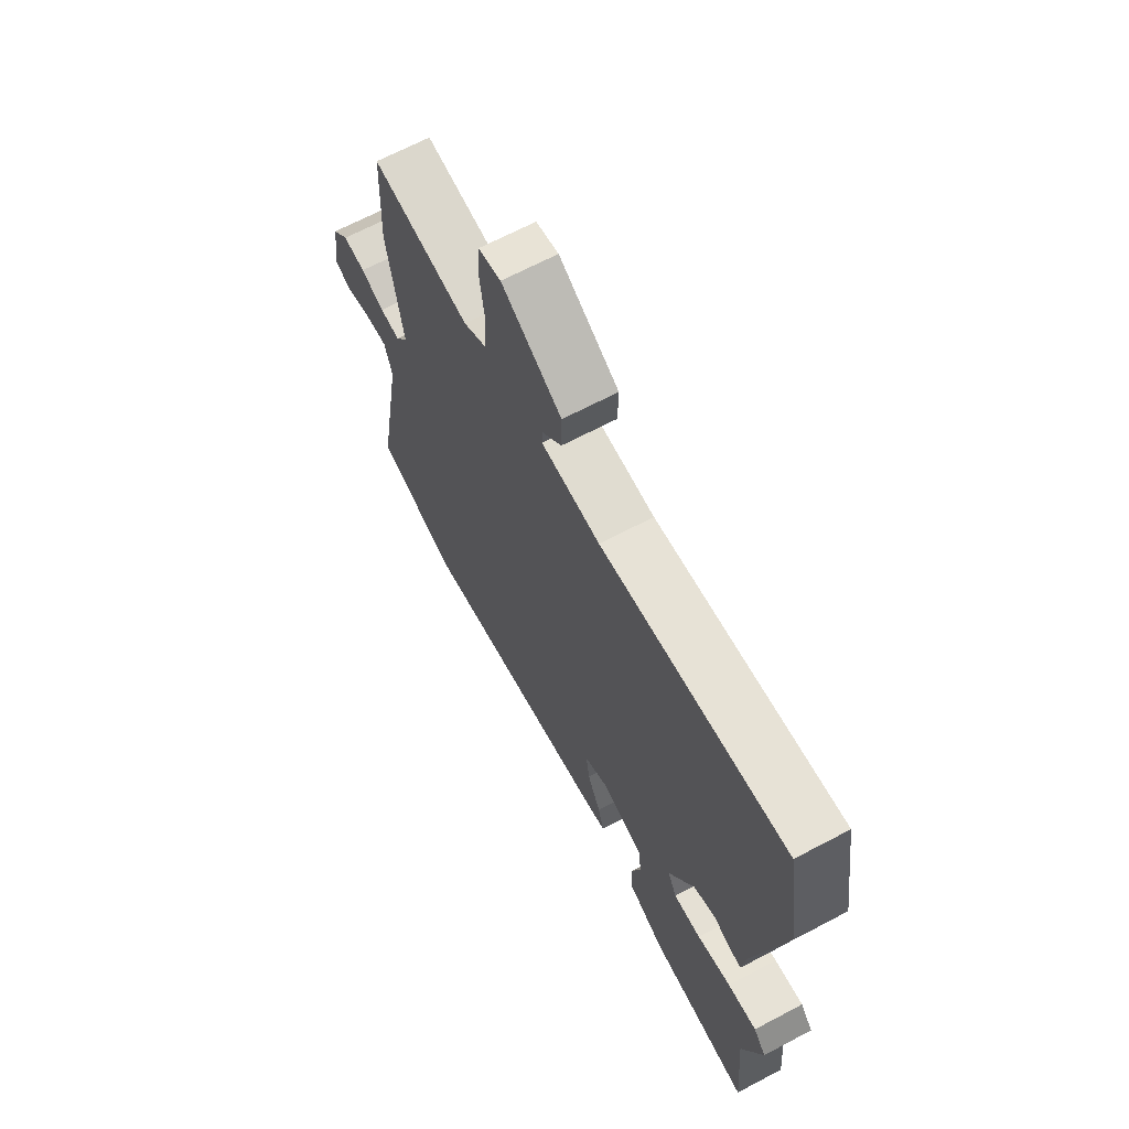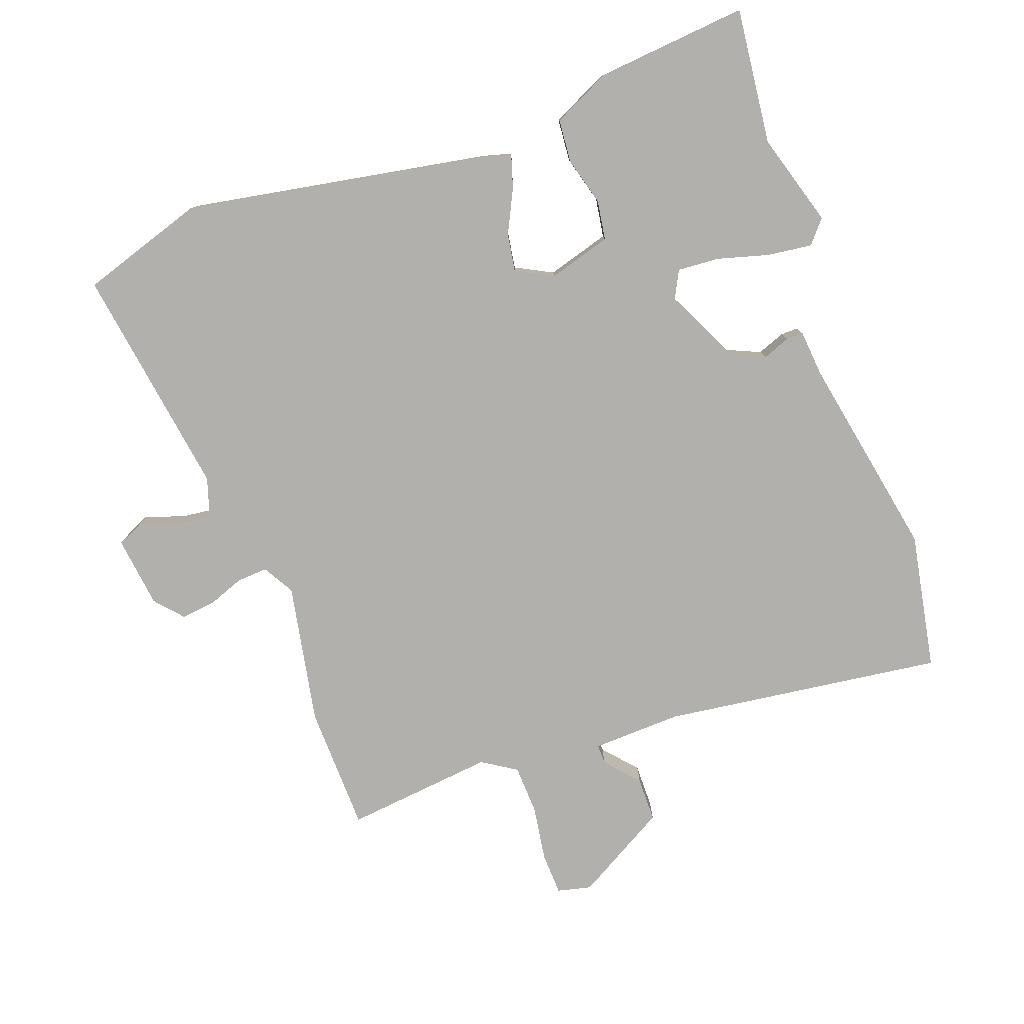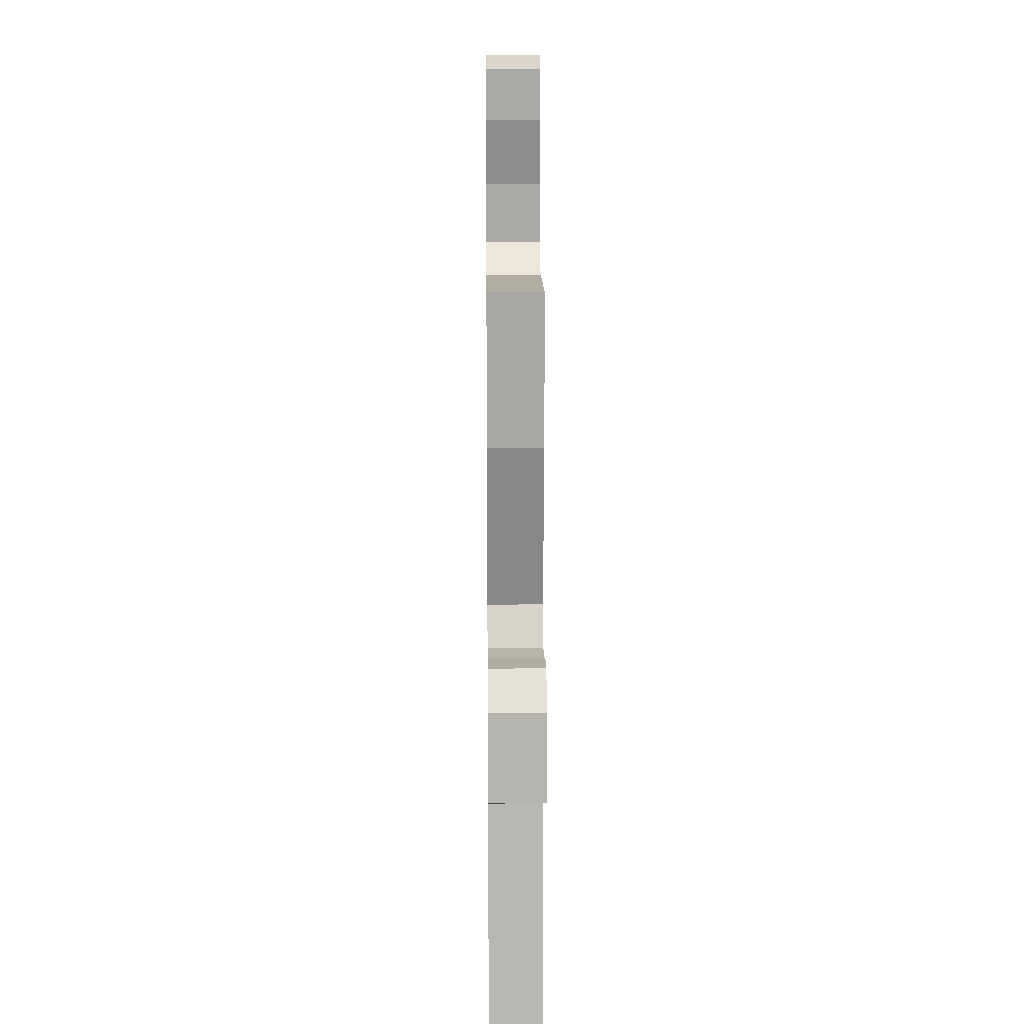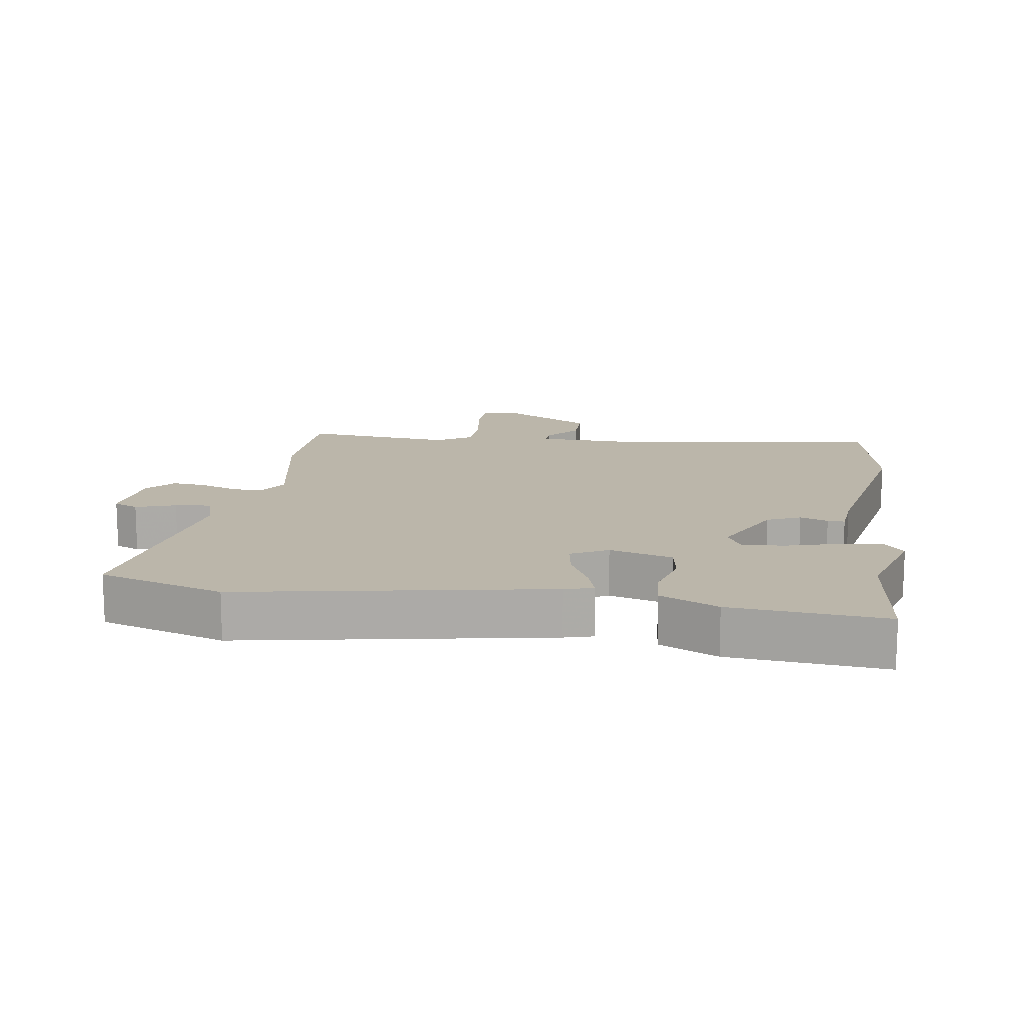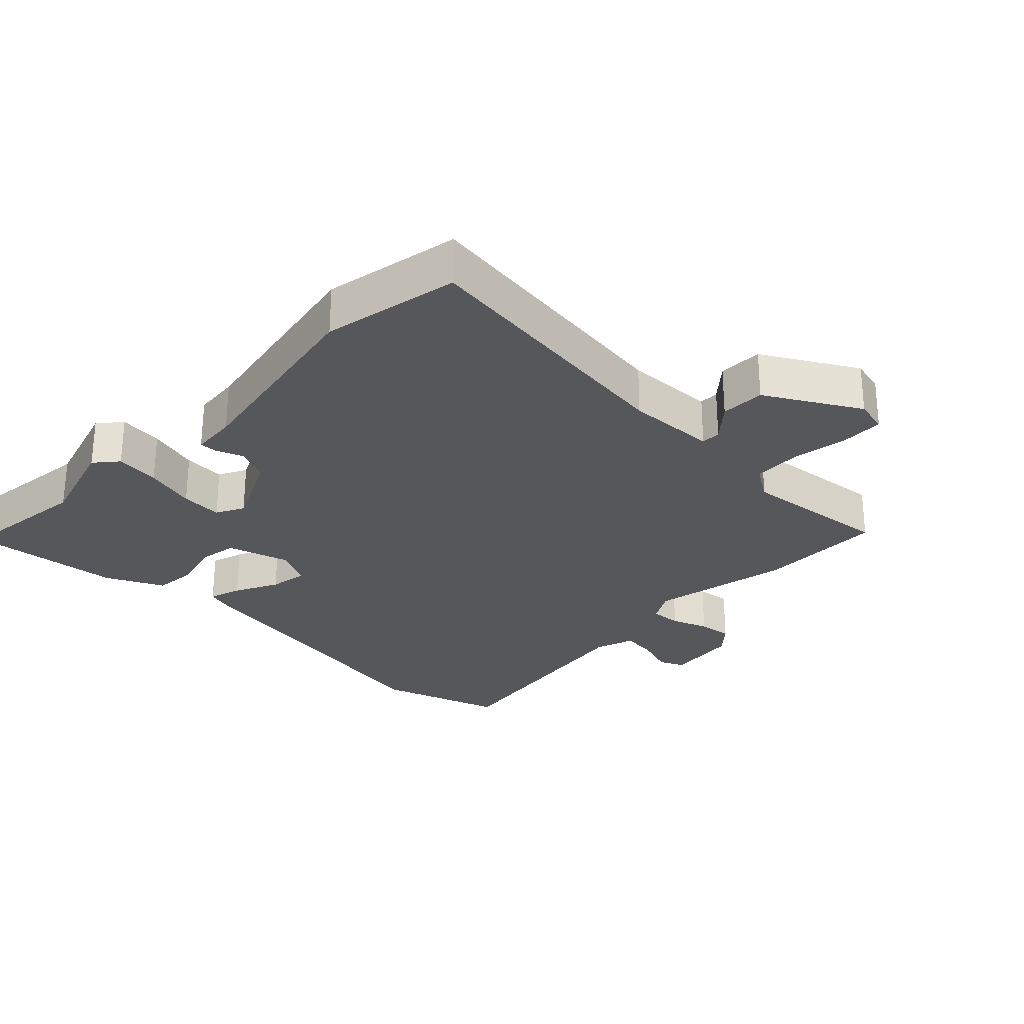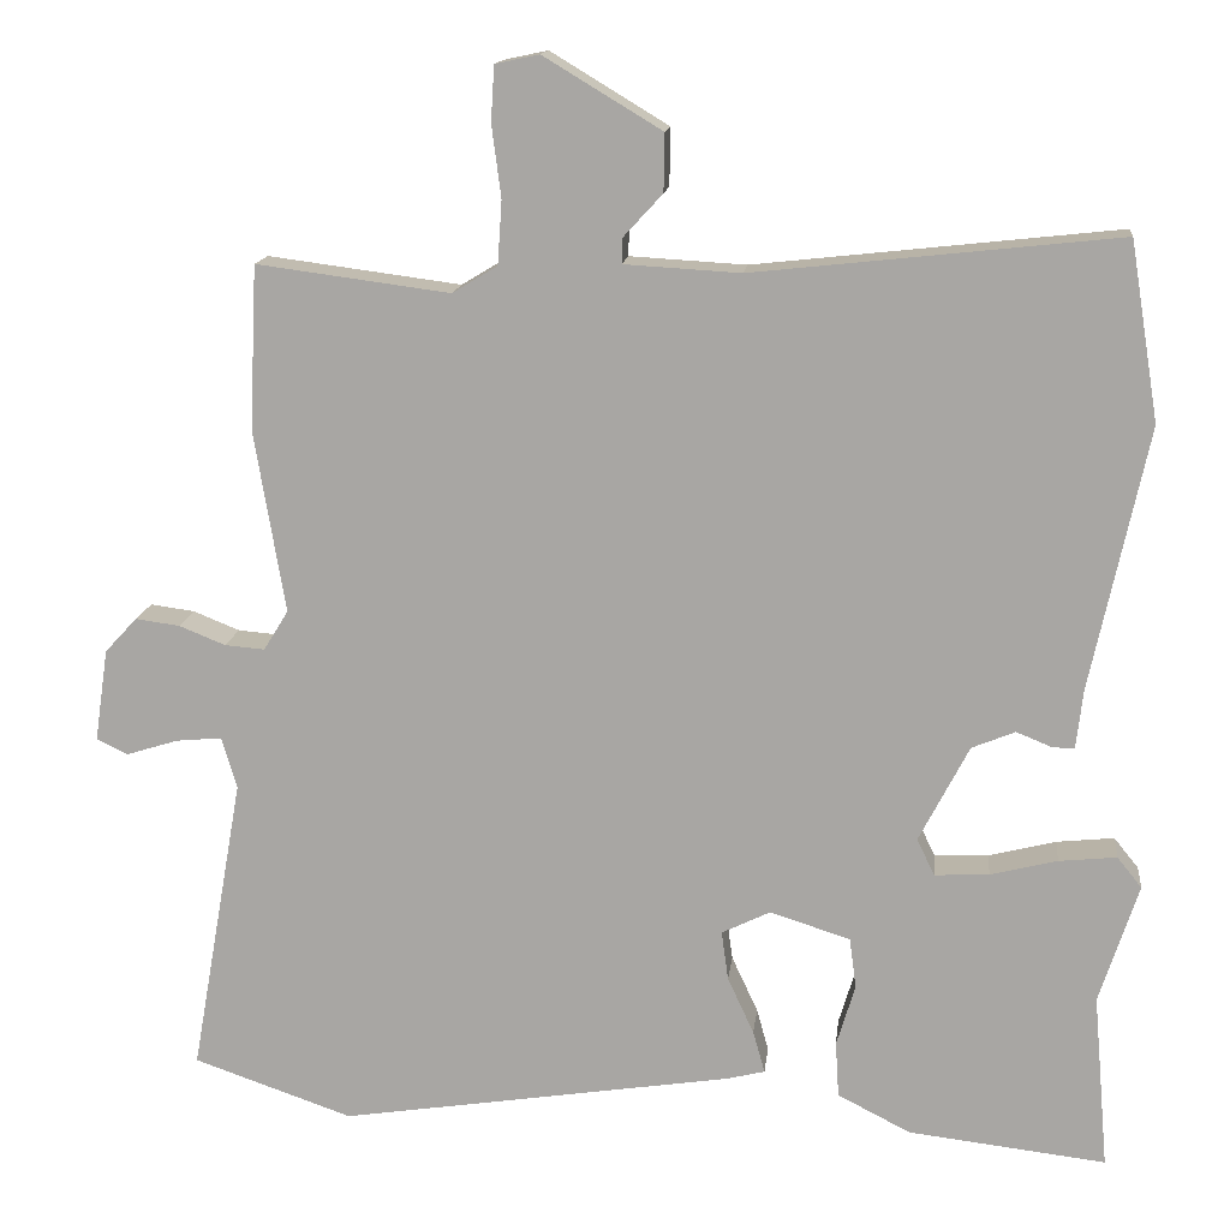
<metadata>
{"format":"obj","ext":"obj","renderer":"f3d","projection":"perspective","resolution":1024,"background":"white","views":[{"elev":67.1,"azim":-117.9,"up":"+Z"},{"elev":-78.8,"azim":-161.4,"up":"+Y"},{"elev":18.0,"azim":89.4,"up":"+Z"},{"elev":14.1,"azim":-172.9,"up":"+Y"},{"elev":-27.4,"azim":-45.6,"up":"+Y"},{"elev":14.4,"azim":-173.6,"up":"+Z"}]}
</metadata>
<code>
v -0.524 0.07 0.351
v -0.49 0.07 0.561
v -0.06 0.07 0.514
v 0.077 0.07 0.522
v 0.076 0.07 0.552
v 0.03 0.07 0.602
v 0.029 0.07 0.67
v 0.168 0.07 0.754
v 0.22 0.07 0.743
v 0.224 0.07 0.678
v 0.213 0.07 0.593
v 0.218 0.07 0.518
v 0.271 0.07 0.486
v 0.499 0.07 0.516
v 0.508 0.07 0.323
v 0.472 0.07 0.107
v 0.501 0.07 0.06
v 0.548 0.07 0.064
v 0.603 0.07 0.086
v 0.655 0.07 0.093
v 0.693 0.07 0.052
v 0.709 0.07 -0.057
v 0.672 0.07 -0.075
v 0.611 0.07 -0.056
v 0.557 0.07 -0.051
v 0.539 0.07 -0.112
v 0.601 0.07 -0.465
v 0.413 0.07 -0.53
v -0.052 0.07 -0.458
v -0.096 0.07 -0.447
v -0.082 0.07 -0.397
v -0.051 0.07 -0.33
v -0.043 0.07 -0.272
v -0.1 0.07 -0.244
v -0.195 0.07 -0.274
v -0.203 0.07 -0.334
v -0.181 0.07 -0.407
v -0.185 0.07 -0.473
v -0.271 0.07 -0.517
v -0.504 0.07 -0.544
v -0.486 0.07 -0.337
v -0.532 0.07 -0.196
v -0.503 0.07 -0.16
v -0.435 0.07 -0.167
v -0.356 0.07 -0.187
v -0.292 0.07 -0.19
v -0.271 0.07 -0.147
v -0.33 0.07 -0.033
v -0.381 0.07 -0.012
v -0.423 0.07 -0.029
v -0.449 0.07 -0.03
v -0.457 0.07 0.04
v -0.524 0 0.351
v -0.49 0 0.561
v -0.06 0 0.514
v 0.077 0 0.522
v 0.076 0 0.552
v 0.03 0 0.602
v 0.029 0 0.67
v 0.168 0 0.754
v 0.22 0 0.743
v 0.224 0 0.678
v 0.213 0 0.593
v 0.218 0 0.518
v 0.271 0 0.486
v 0.499 0 0.516
v 0.508 0 0.323
v 0.472 0 0.107
v 0.501 0 0.06
v 0.548 0 0.064
v 0.603 0 0.086
v 0.655 0 0.093
v 0.693 0 0.052
v 0.709 0 -0.057
v 0.672 0 -0.075
v 0.611 0 -0.056
v 0.557 0 -0.051
v 0.539 0 -0.112
v 0.601 0 -0.465
v 0.413 0 -0.53
v -0.052 0 -0.458
v -0.096 0 -0.447
v -0.082 0 -0.397
v -0.051 0 -0.33
v -0.043 0 -0.272
v -0.1 0 -0.244
v -0.195 0 -0.274
v -0.203 0 -0.334
v -0.181 0 -0.407
v -0.185 0 -0.473
v -0.271 0 -0.517
v -0.504 0 -0.544
v -0.486 0 -0.337
v -0.532 0 -0.196
v -0.503 0 -0.16
v -0.435 0 -0.167
v -0.356 0 -0.187
v -0.292 0 -0.19
v -0.271 0 -0.147
v -0.33 0 -0.033
v -0.381 0 -0.012
v -0.423 0 -0.029
v -0.449 0 -0.03
v -0.457 0 0.04
f 49 50 51 52
f 1 2 3
f 52 1 3
f 49 52 3
f 48 49 3
f 47 48 3 4
f 46 47 4
f 43 44 45
f 42 43 45
f 41 42 45
f 41 45 46
f 40 41 46
f 39 40 46
f 38 39 46
f 37 38 46
f 36 37 46
f 35 36 46
f 34 35 46 4
f 30 31 32
f 29 30 32
f 28 29 32
f 27 28 32
f 26 27 32
f 25 26 32 33
f 22 23 24
f 21 22 24
f 20 21 24
f 19 20 24
f 18 19 24
f 17 18 24 25
f 33 34 4
f 25 33 4
f 17 25 4
f 16 17 4
f 9 10 11
f 8 9 11
f 7 8 11
f 6 7 11
f 5 6 11
f 5 11 12
f 4 5 12 13
f 13 14 15 16
f 4 13 16
f 104 103 102 101
f 55 54 53
f 55 53 104
f 55 104 101
f 55 101 100
f 56 55 100 99
f 56 99 98
f 97 96 95
f 97 95 94
f 97 94 93
f 98 97 93
f 98 93 92
f 98 92 91
f 98 91 90
f 98 90 89
f 98 89 88
f 98 88 87
f 56 98 87 86
f 84 83 82
f 84 82 81
f 84 81 80
f 84 80 79
f 84 79 78
f 85 84 78 77
f 76 75 74
f 76 74 73
f 76 73 72
f 76 72 71
f 76 71 70
f 77 76 70 69
f 56 86 85
f 56 85 77
f 56 77 69
f 56 69 68
f 63 62 61
f 63 61 60
f 63 60 59
f 63 59 58
f 63 58 57
f 64 63 57
f 65 64 57 56
f 68 67 66 65
f 68 65 56
f 1 53 54 2
f 2 54 55 3
f 3 55 56 4
f 4 56 57 5
f 5 57 58 6
f 6 58 59 7
f 7 59 60 8
f 8 60 61 9
f 9 61 62 10
f 10 62 63 11
f 11 63 64 12
f 12 64 65 13
f 13 65 66 14
f 14 66 67 15
f 15 67 68 16
f 16 68 69 17
f 17 69 70 18
f 18 70 71 19
f 19 71 72 20
f 20 72 73 21
f 21 73 74 22
f 22 74 75 23
f 23 75 76 24
f 24 76 77 25
f 25 77 78 26
f 26 78 79 27
f 27 79 80 28
f 28 80 81 29
f 29 81 82 30
f 30 82 83 31
f 31 83 84 32
f 32 84 85 33
f 33 85 86 34
f 34 86 87 35
f 35 87 88 36
f 36 88 89 37
f 37 89 90 38
f 38 90 91 39
f 39 91 92 40
f 40 92 93 41
f 41 93 94 42
f 42 94 95 43
f 43 95 96 44
f 44 96 97 45
f 45 97 98 46
f 46 98 99 47
f 47 99 100 48
f 48 100 101 49
f 49 101 102 50
f 50 102 103 51
f 51 103 104 52
f 52 104 53 1

</code>
